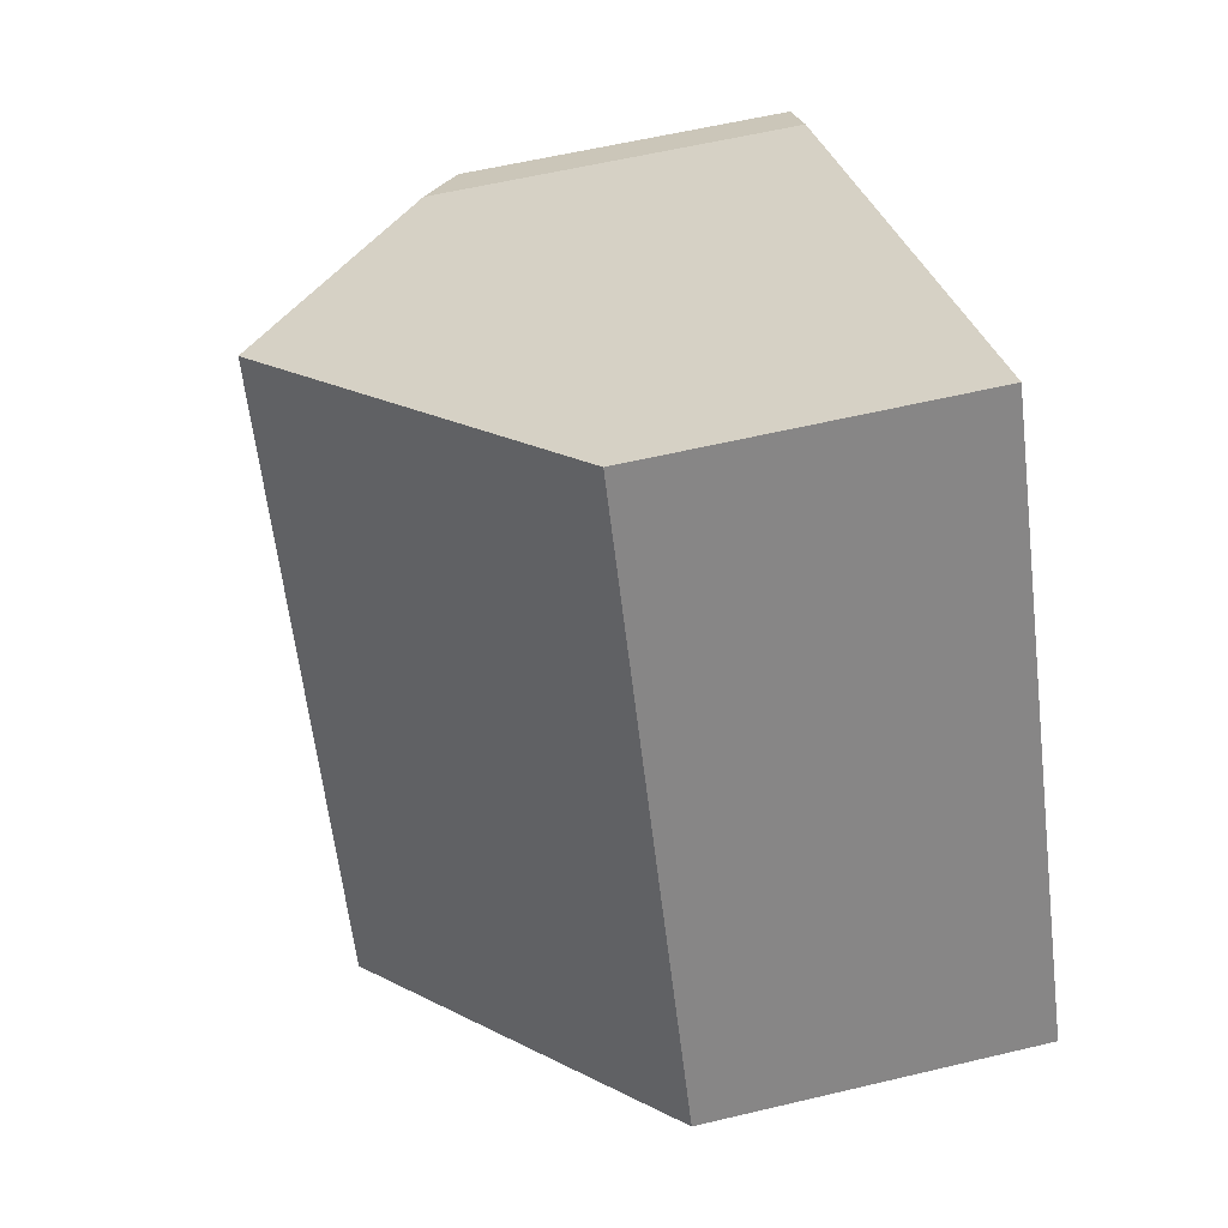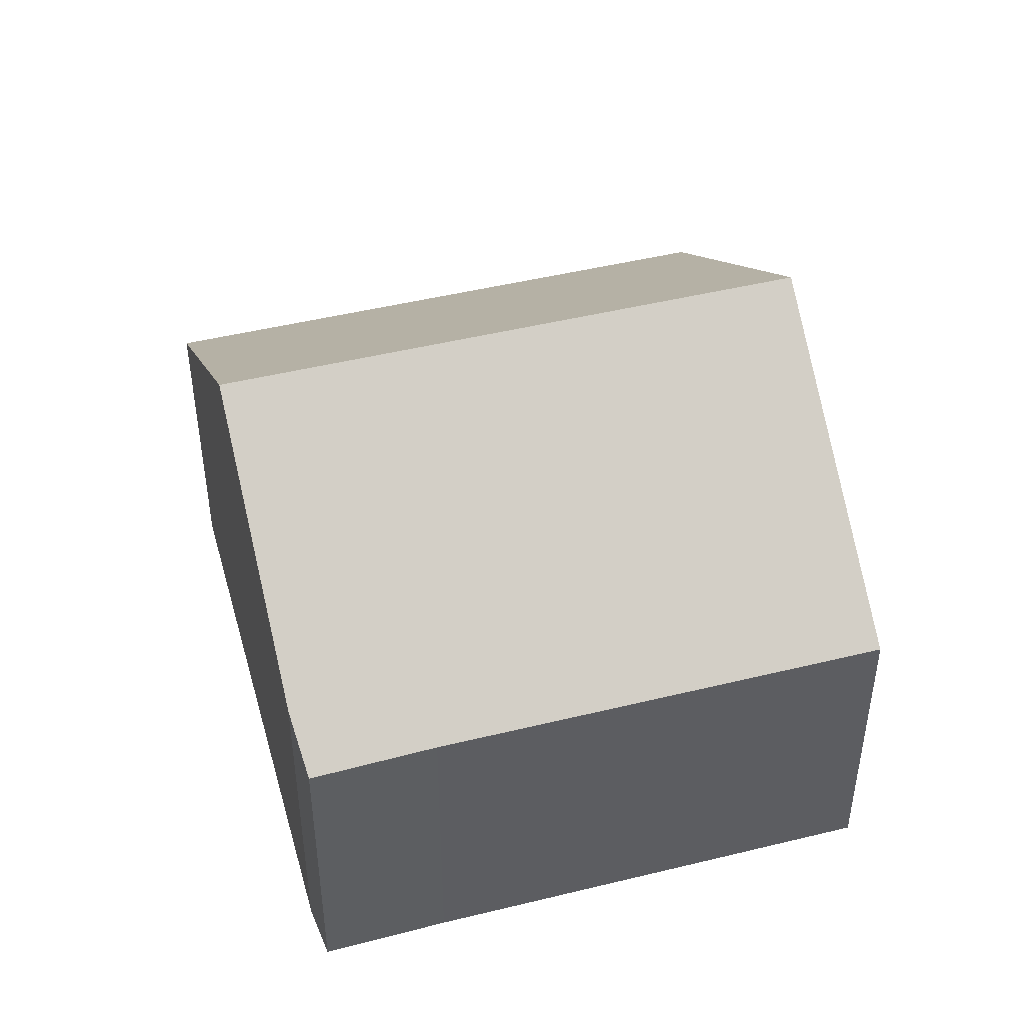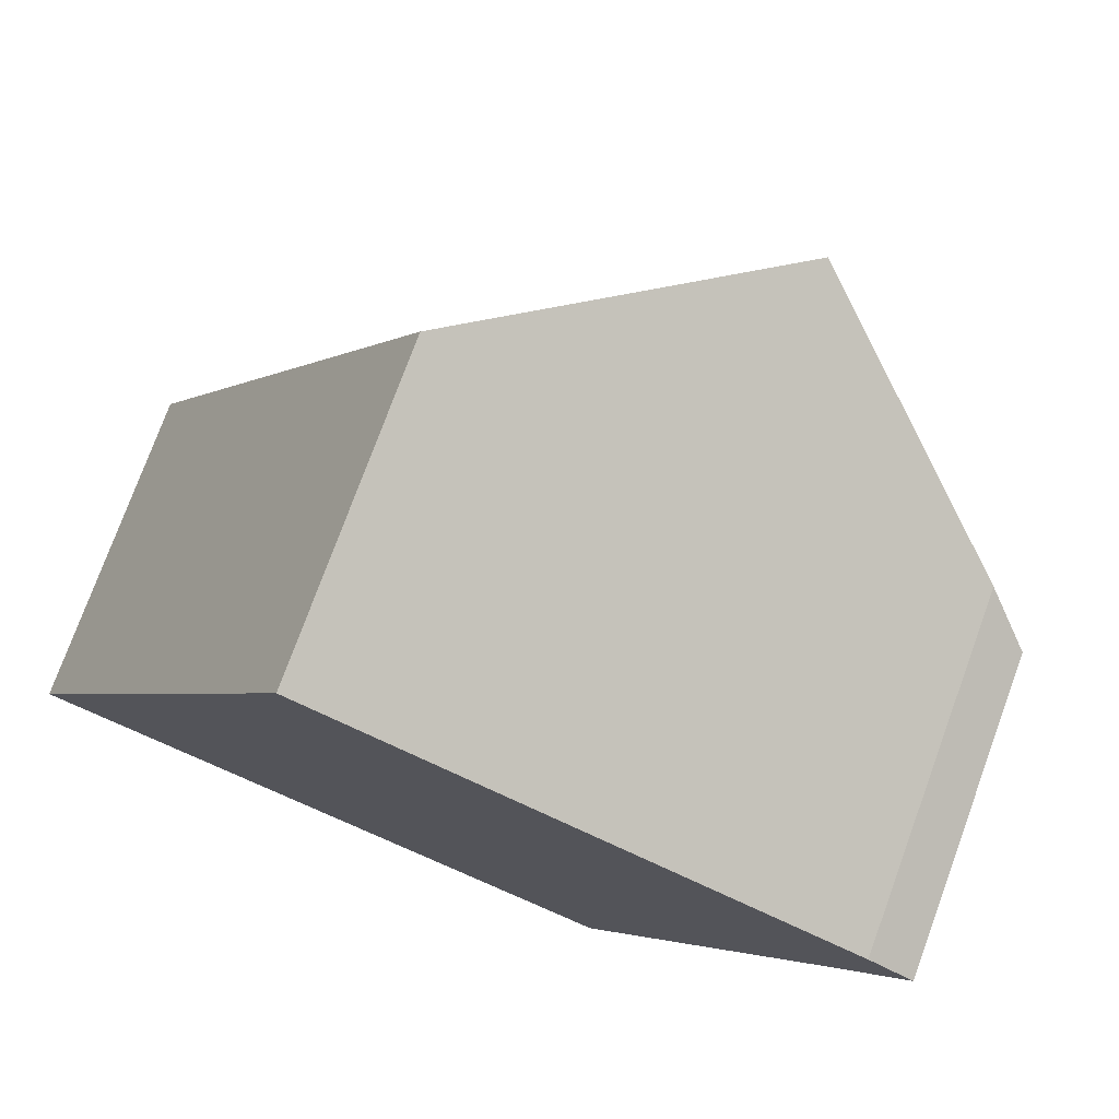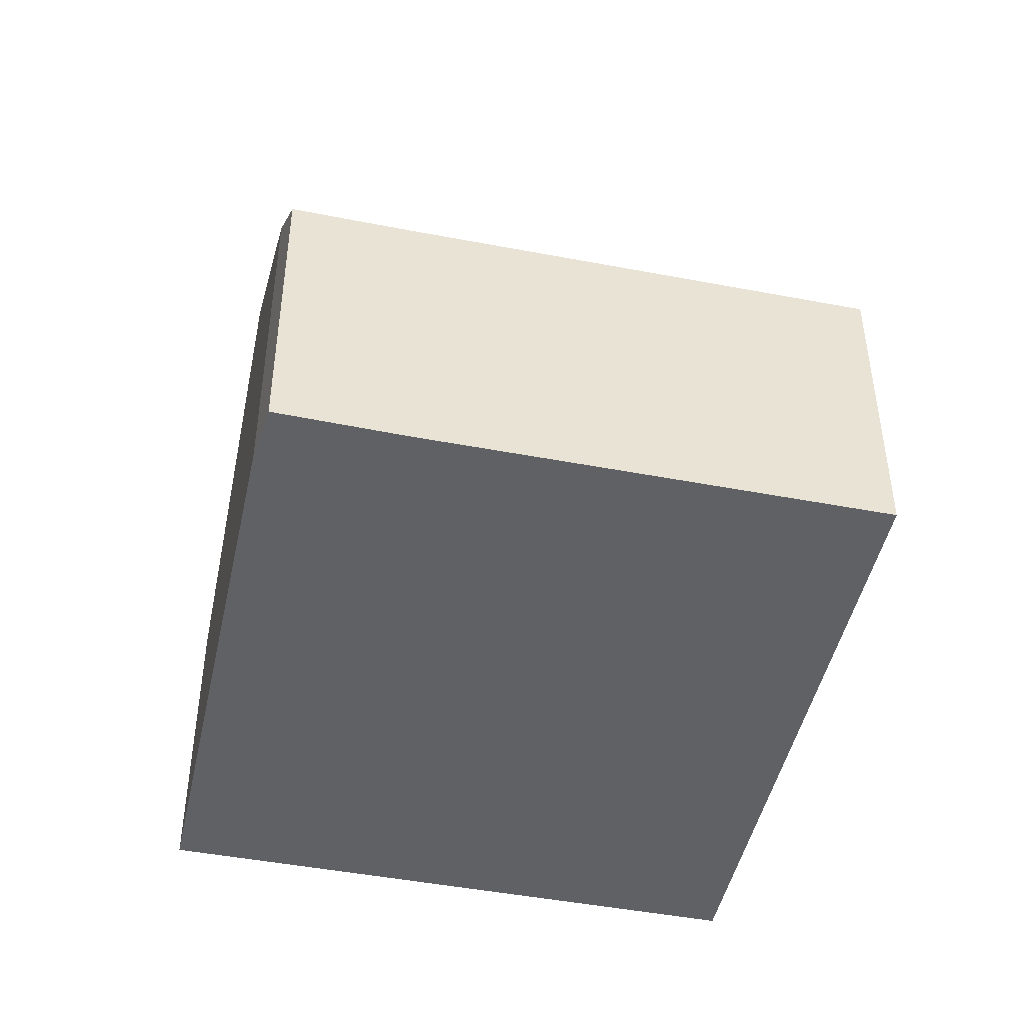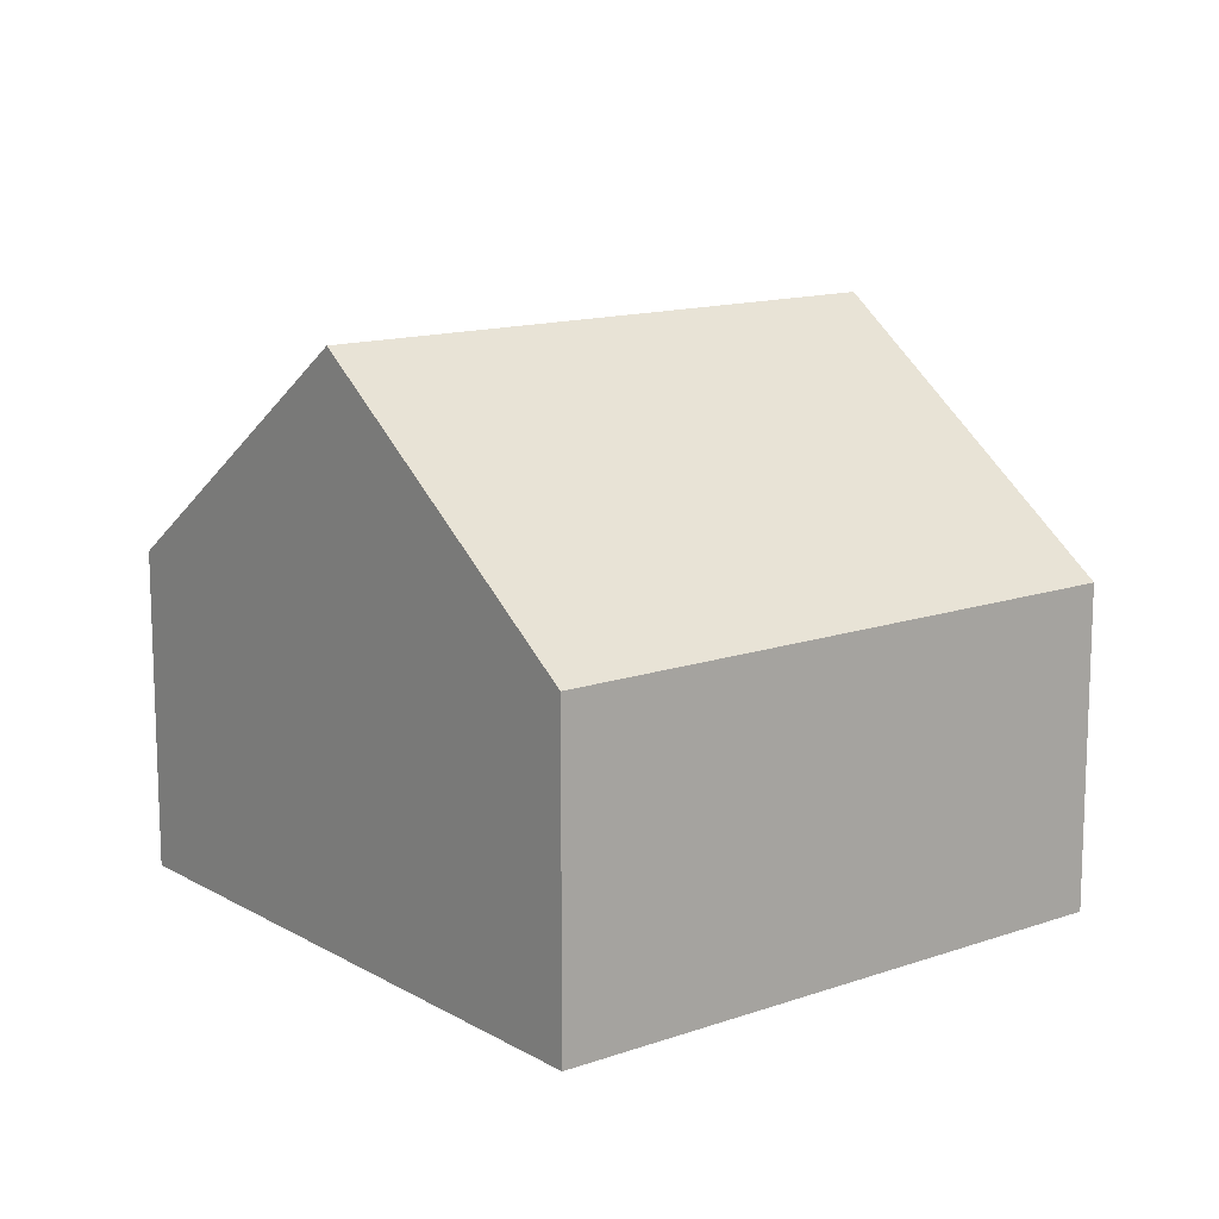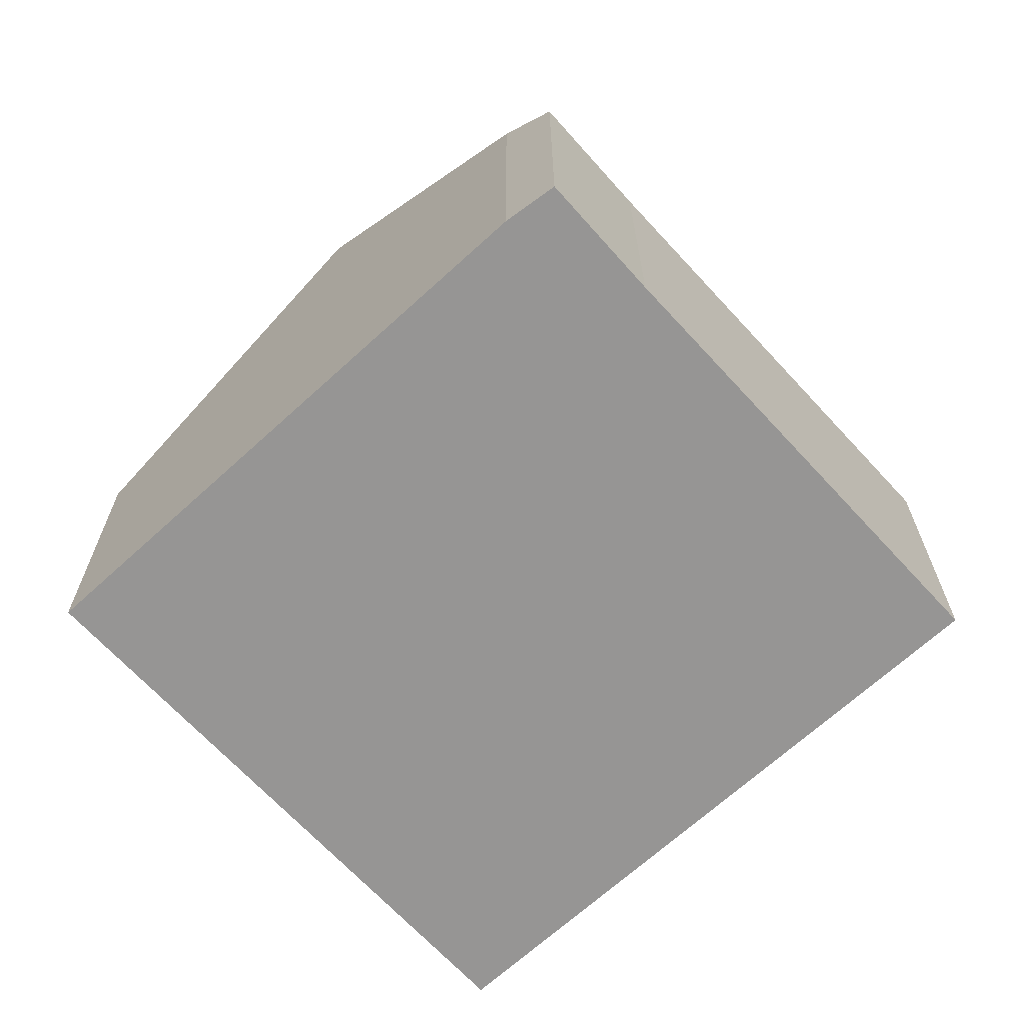
<metadata>
{"format":"obj","ext":"obj","renderer":"f3d","projection":"perspective","resolution":1024,"background":"white","views":[{"elev":58.0,"azim":-103.9,"up":"+Z"},{"elev":47.0,"azim":103.7,"up":"+Y"},{"elev":76.2,"azim":20.1,"up":"+Z"},{"elev":-46.8,"azim":107.0,"up":"+Y"},{"elev":13.5,"azim":-99.0,"up":"+Y"},{"elev":-67.5,"azim":71.8,"up":"+Y"}]}
</metadata>
<code>
v  4.429 8.574 -2.478
v  12.46 4.93 1.472
v  8.859 4.929 -4.957
v  9.07 8.574 5.815
v  13.48 4.904 3.235
v  12.77 5.531 3.745
v  4.641 4.93 8.293
v  0 4.93 3.019e-16
v  8.859 3.035e-16 -4.957
v  4.429 1.517e-16 -2.478
v  0 0 0
v  4.641 -5.078e-16 8.293
v  9.07 -3.561e-16 5.815
v  12.77 -2.293e-16 3.745
v  13.48 -1.981e-16 3.235
v  12.46 -9.013e-17 1.472
g defaultobject
f 1 2 3
f 2 1 4
f 2 4 5
f 5 4 6
f 7 1 8
f 1 7 4
f 9 1 3
f 1 9 8
f 8 9 10
f 8 10 11
f 11 7 8
f 7 11 12
f 12 4 7
f 4 12 6
f 6 12 13
f 6 13 14
f 14 5 6
f 5 14 15
f 16 3 2
f 3 16 9
f 5 16 2
f 16 5 15
f 10 12 11
f 12 10 9
f 12 9 16
f 12 16 13
f 13 16 14
f 14 16 15

</code>
